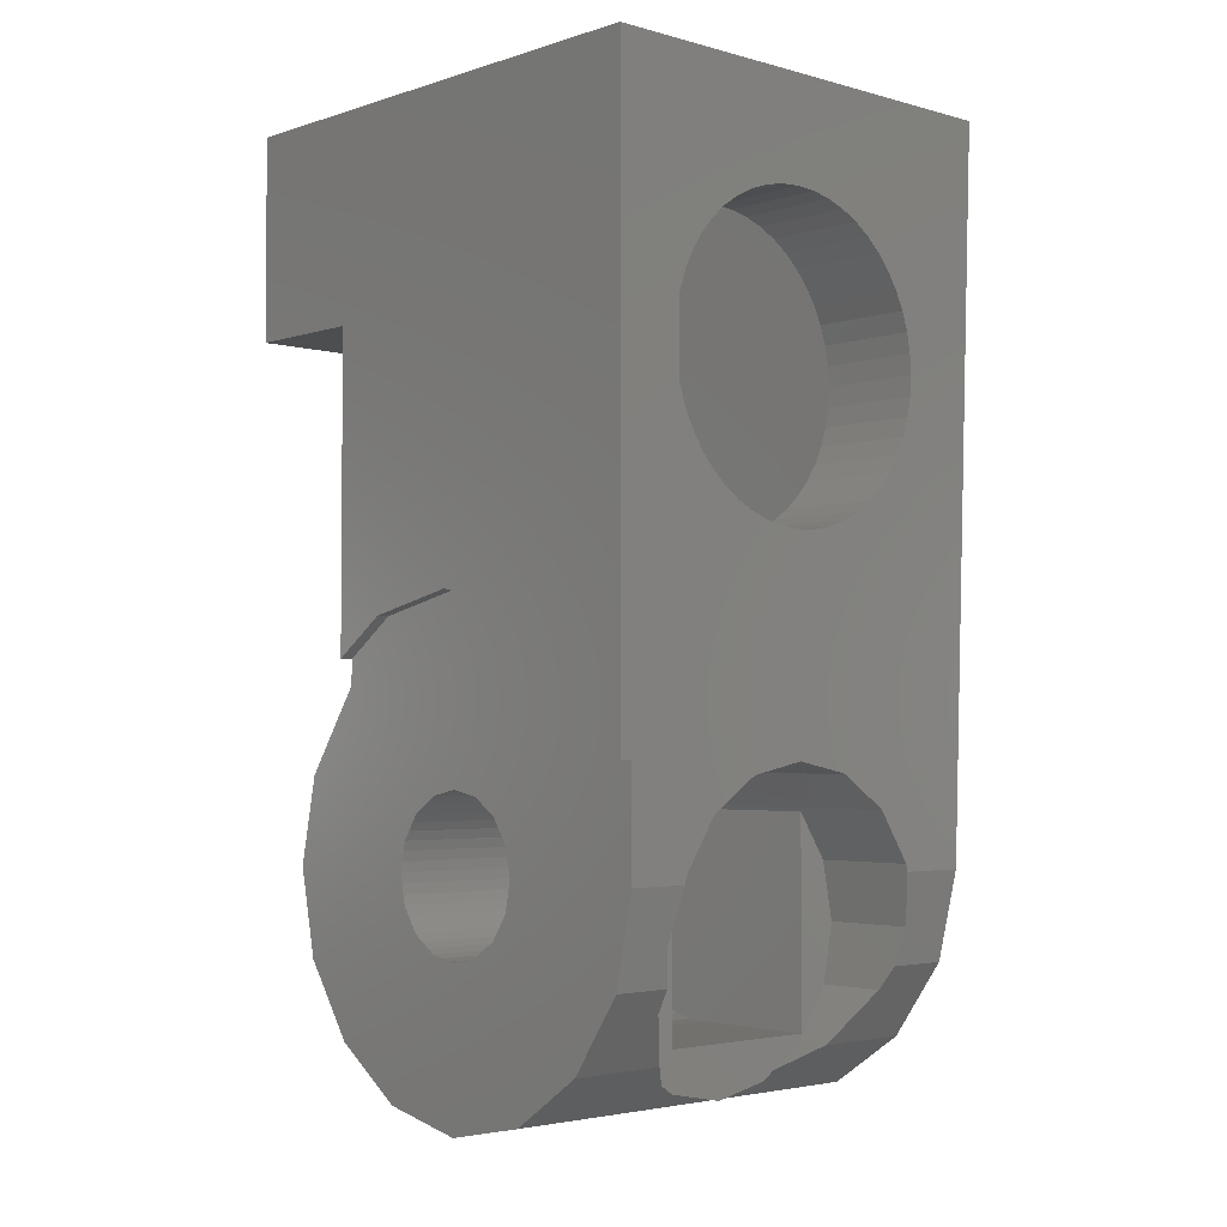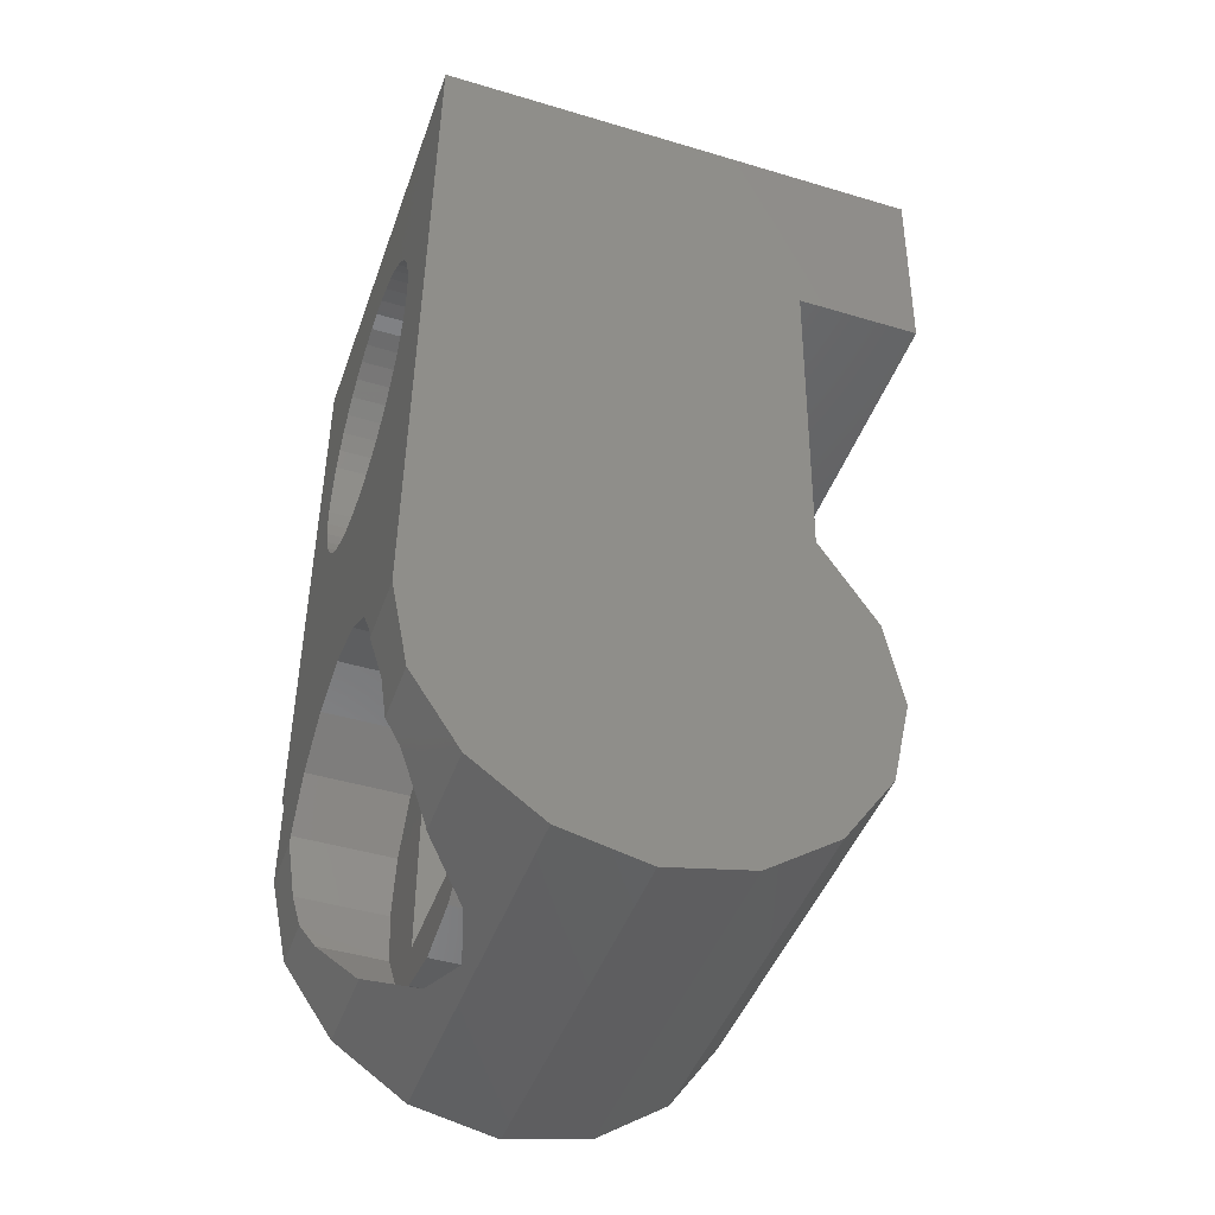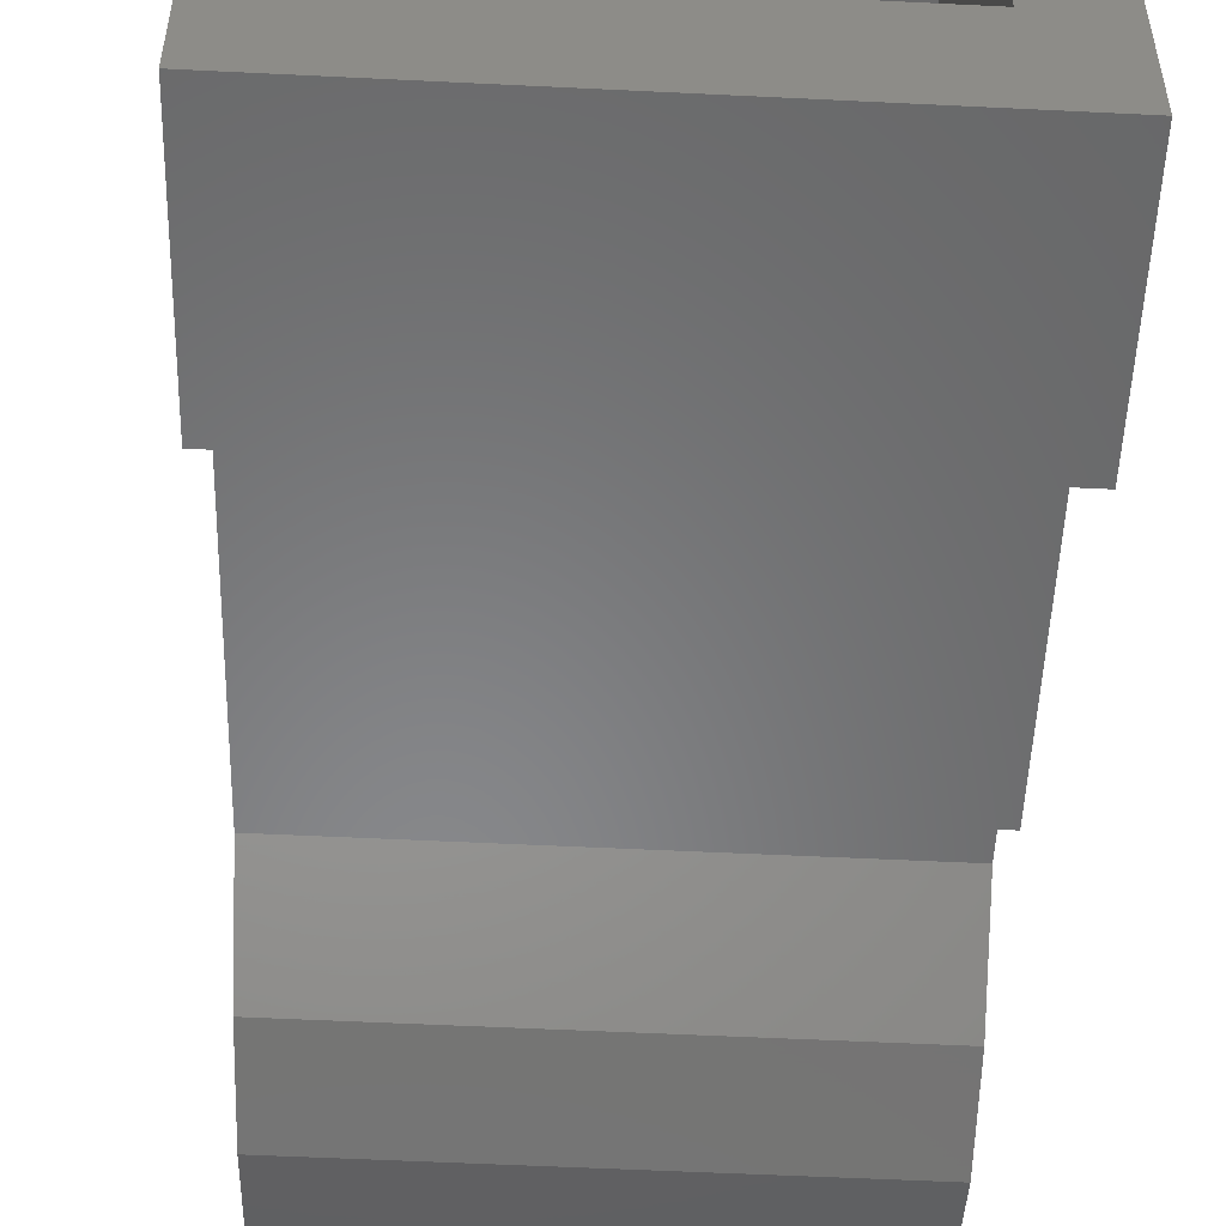
<metadata>
{"format":"stl","ext":"stl","renderer":"f3d","projection":"perspective","resolution":1024,"background":"white","views":[{"elev":-3.1,"azim":-42.9,"up":"+Y"},{"elev":-45.0,"azim":70.9,"up":"+Y"},{"elev":-54.5,"azim":177.0,"up":"+Z"}]}
</metadata>
<code>
# stl→obj: 332 verts, 606 faces
v 0.3472 -0.32 -0.4
v -0.36 -0.32 -0.2
v -0.36 -0.32 -0.4
v 0.3472 -0.32 -0.2
v 0.36 0 -0.4
v -0.36 0 -0.4
v 0.3272 -0.812 -0.2
v -0.36 -0.812 -0.2
v -0.34 -0.812 -0.2
v 0.3256 -0.8504 -0.2
v -0.34 -0.8504 -0.2
v -0.34 -0.9832 -0.2912
v 0.32 -0.9832 -0.2912
v -0.34 -1.12 -0.32
v 0.3144 -1.12 -0.32
v 0.3092 -1.257 -0.2912
v -0.34 -1.257 -0.2912
v -0.34 -1.372 -0.212
v 0.3044 -1.372 -0.212
v 0.36 0 0.4
v 0.3144 -1.12 0.4
v 0.3144 -1.12 0.04
v 0.3092 -1.257 0.3712
v 0.3044 -1.372 0.292
v 0.3012 -1.451 0.1768
v 0.3 -1.48 0.04
v 0.3012 -1.451 -0.0968
v 0.22 -0.16 0.24
v -0.26 0 0.24
v 0.22 0 0.24
v -0.02 -0.16 0.24
v -0.26 -0.16 0.24
v 0.22 -0.8 0.24
v -0.02 -0.64 0.24
v 0.22 -0.64 0.24
v -0.26 -0.8 0.24
v -0.26 -0.64 0.24
v 0.22 -0.16 -0.08
v 0.22 0 -0.24
v 0.22 -0.16 -0.24
v -0.26 0 -0.24
v -0.26 -0.16 -0.08
v -0.26 -0.16 -0.24
v -0.36 0 0.4
v -0.36 -0.752 -0.112
v -0.36 -0.72 0.04
v -0.36 -0.752 0.192
v -0.36 -0.84 0.32
v -0.36 -0.956 0.4
v -0.34 -0.752 -0.112
v -0.34 -0.72 0.04
v -0.34 -0.752 0.192
v -0.34 -0.84 0.32
v -0.34 -0.956 0.4
v -0.34 -1.035 0.1248
v -0.34 -1.12 0.4
v -0.34 -1.074 0.1509
v -0.34 -1.257 0.3712
v -0.34 -1.12 0.16
v -0.34 -1.372 0.292
v -0.34 -1.166 0.1509
v -0.34 -1.451 0.1768
v -0.34 -1.205 0.1248
v -0.34 -1.48 0.04
v -0.34 -1.231 0.08592
v -0.34 -1.451 -0.0968
v -0.34 -1.24 0.04
v -0.34 -1.231 -0.00592
v -0.34 -1.205 -0.04484
v -0.34 -1.166 -0.07088
v -0.34 -1.12 -0.08
v -0.34 -1.074 -0.07088
v -0.34 -1.035 -0.04484
v -0.34 -1.009 -0.00592
v -0.34 -1 0.04
v -0.34 -1.009 0.08592
v -0.1112 -1.36 0.24
v 0.1536 -1.36 0.04
v -0.1112 -1.36 0.04
v 0.1536 -1.36 0.24
v -0.1112 -1.028 -0.1816
v 0.1536 -1.12 -0.2
v 0.1536 -1.036 -0.1832
v -0.1112 -1.12 -0.2
v 0.1496 -1.03 -0.182
v 0.072 -0.9784 -0.1484
v -0.1112 -0.978 -0.1484
v -0.02 -0.96 -0.136
v 0.1536 -1.12 0.04
v 0.1536 -1.036 0.24
v -0.1112 -1.24 0.16
v -0.1112 -1.24 0.04
v -0.1112 -1 0.16
v -0.1112 -0.978 0.24
v -0.1112 -1.12 0.16
v -0.1112 -1 -0.08
v -0.1112 -1 0.04
v -0.1112 -1.12 -0.08
v 0.2017 -1.108 0.24
v 0.22 -1.2 0.24
v 0.2017 -1.292 0.24
v 0.1497 -1.37 0.24
v 0.07184 -1.422 0.24
v 0.09276 -1.408 0.24
v -0.02 -1.44 0.24
v -0.1118 -1.422 0.24
v -0.1328 -1.408 0.24
v -0.2417 -1.292 0.24
v -0.26 -1.2 0.24
v -0.2417 -1.108 0.24
v -0.1897 -1.03 0.24
v 0.07184 -0.9783 0.4
v -0.02 -0.96 0.4
v 0.1497 -1.03 0.4
v 0.2017 -1.108 0.4
v 0.2041 -1.12 0.4
v 0.22 -1.2 0.3832
v 0.2087 -1.257 0.3712
v 0.2017 -1.292 0.3471
v 0.1497 -1.37 0.2936
v 0.1463 -1.372 0.292
v 0.07184 -1.422 0.2196
v -0.02 -1.44 0.1931
v -0.1118 -1.422 0.2196
v -0.1897 -1.37 0.24
v -0.1863 -1.372 0.292
v -0.1897 -1.37 0.2936
v -0.2417 -1.292 0.3471
v -0.2487 -1.257 0.3712
v -0.26 -1.2 0.3832
v -0.2441 -1.12 0.4
v -0.2417 -1.108 0.4
v -0.1897 -1.03 0.4
v -0.1118 -0.9783 0.4
v -0.02 -0.64 0.4
v 0.22 -0.64 0.4
v -0.02 -0.16 0.4
v 0.22 -0.16 0.4
v -0.26 -0.16 0.4
v -0.26 -0.4 0.4
v -0.26 -0.64 0.4
v 0.22 -0.4 0.4
v -0.26 -0.4 0.24
v -0.2579 -0.3687 0.4
v -0.2579 -0.3687 0.24
v -0.2518 -0.3379 0.4
v -0.2518 -0.3379 0.24
v -0.2417 -0.3082 0.4
v -0.2417 -0.3082 0.24
v -0.2278 -0.28 0.4
v -0.2278 -0.28 0.24
v -0.2104 -0.2539 0.4
v -0.2104 -0.2539 0.24
v -0.1897 -0.2303 0.4
v -0.1897 -0.2303 0.24
v -0.1661 -0.2096 0.4
v -0.1661 -0.2096 0.24
v -0.14 -0.1922 0.4
v -0.14 -0.1922 0.24
v -0.1118 -0.1783 0.4
v -0.1118 -0.1783 0.24
v -0.08212 -0.1682 0.4
v -0.08212 -0.1682 0.24
v -0.05132 -0.1621 0.4
v -0.05132 -0.1621 0.24
v 0.01132 -0.1621 0.4
v 0.01132 -0.1621 0.24
v 0.04212 -0.1682 0.4
v 0.04212 -0.1682 0.24
v 0.07184 -0.1783 0.4
v 0.07184 -0.1783 0.24
v 0.1 -0.1922 0.4
v 0.1 -0.1922 0.24
v 0.1261 -0.2096 0.4
v 0.1261 -0.2096 0.24
v 0.1497 -0.2303 0.4
v 0.1497 -0.2303 0.24
v 0.1704 -0.2539 0.4
v 0.1704 -0.2539 0.24
v 0.1878 -0.28 0.4
v 0.1878 -0.28 0.24
v 0.2017 -0.3082 0.4
v 0.2017 -0.3082 0.24
v 0.2118 -0.3379 0.4
v 0.2118 -0.3379 0.24
v 0.2179 -0.3687 0.4
v 0.2179 -0.3687 0.24
v 0.22 -0.4 0.24
v 0.2179 -0.4313 0.4
v 0.2179 -0.4313 0.24
v 0.2118 -0.4621 0.4
v 0.2118 -0.4621 0.24
v 0.2017 -0.4918 0.4
v 0.2017 -0.4918 0.24
v 0.1878 -0.52 0.4
v 0.1878 -0.52 0.24
v 0.1704 -0.5461 0.4
v 0.1704 -0.5461 0.24
v 0.1497 -0.5697 0.4
v 0.1497 -0.5697 0.24
v 0.1261 -0.5904 0.4
v 0.1261 -0.5904 0.24
v 0.1 -0.6078 0.4
v 0.1 -0.6078 0.24
v 0.07184 -0.6217 0.4
v 0.07184 -0.6217 0.24
v 0.04212 -0.6318 0.4
v 0.04212 -0.6318 0.24
v 0.01132 -0.6379 0.4
v 0.01132 -0.6379 0.24
v -0.05132 -0.6379 0.4
v -0.05132 -0.6379 0.24
v -0.08212 -0.6318 0.4
v -0.08212 -0.6318 0.24
v -0.1118 -0.6217 0.4
v -0.1118 -0.6217 0.24
v -0.14 -0.6078 0.4
v -0.14 -0.6078 0.24
v -0.1661 -0.5904 0.4
v -0.1661 -0.5904 0.24
v -0.1897 -0.5697 0.4
v -0.1897 -0.5697 0.24
v -0.2104 -0.5461 0.4
v -0.2104 -0.5461 0.24
v -0.2278 -0.52 0.4
v -0.2278 -0.52 0.24
v -0.2417 -0.4918 0.4
v -0.2417 -0.4918 0.24
v -0.2518 -0.4621 0.4
v -0.2518 -0.4621 0.24
v -0.2579 -0.4313 0.4
v -0.2579 -0.4313 0.24
v 0.22 -0.8 -0.08
v -0.26 -0.8 -0.08
v -0.34 -1.001 0.05568
v -0.1112 -1.001 0.05568
v -0.34 -1.004 0.07104
v -0.1112 -1.004 0.07104
v -0.1112 -1.009 0.08592
v -0.34 -1.016 0.1
v -0.1112 -1.016 0.1
v -0.34 -1.025 0.113
v -0.1112 -1.025 0.113
v -0.1112 -1.035 0.1248
v -0.34 -1.047 0.1352
v -0.1112 -1.047 0.1352
v -0.34 -1.06 0.1439
v -0.1112 -1.06 0.1439
v -0.1112 -1.074 0.1509
v -0.34 -1.089 0.1559
v -0.1112 -1.089 0.1559
v -0.34 -1.104 0.159
v -0.1112 -1.104 0.159
v -0.34 -1.136 0.159
v -0.1112 -1.136 0.159
v -0.34 -1.151 0.1559
v -0.1112 -1.151 0.1559
v -0.1112 -1.166 0.1509
v -0.34 -1.18 0.1439
v -0.1112 -1.18 0.1439
v -0.34 -1.193 0.1352
v -0.1112 -1.193 0.1352
v -0.1112 -1.205 0.1248
v -0.34 -1.215 0.113
v -0.1112 -1.215 0.113
v -0.34 -1.224 0.1
v -0.1112 -1.224 0.1
v -0.1112 -1.231 0.08592
v -0.34 -1.236 0.07104
v -0.1112 -1.236 0.07104
v -0.34 -1.239 0.05568
v -0.1112 -1.239 0.05568
v -0.34 -1.239 0.02436
v -0.1112 -1.239 0.02436
v -0.34 -1.236 0.00896
v -0.1112 -1.236 0.00896
v -0.1112 -1.231 -0.00592
v -0.34 -1.224 -0.02
v -0.1112 -1.224 -0.02
v -0.34 -1.215 -0.03304
v -0.1112 -1.215 -0.03304
v -0.1112 -1.205 -0.04484
v -0.34 -1.193 -0.0552
v -0.1112 -1.193 -0.0552
v -0.34 -1.18 -0.06392
v -0.1112 -1.18 -0.06392
v -0.1112 -1.166 -0.07088
v -0.34 -1.151 -0.07592
v -0.1112 -1.151 -0.07592
v -0.34 -1.136 -0.07896
v -0.1112 -1.136 -0.07896
v -0.34 -1.104 -0.07896
v -0.1112 -1.104 -0.07896
v -0.34 -1.089 -0.07592
v -0.1112 -1.089 -0.07592
v -0.1112 -1.074 -0.07088
v -0.34 -1.06 -0.06392
v -0.1112 -1.06 -0.06392
v -0.34 -1.047 -0.0552
v -0.1112 -1.047 -0.0552
v -0.1112 -1.035 -0.04484
v -0.34 -1.025 -0.03304
v -0.1112 -1.025 -0.03304
v -0.34 -1.016 -0.02
v -0.1112 -1.016 -0.02
v -0.1112 -1.009 -0.00592
v -0.34 -1.004 0.00896
v -0.1112 -1.004 0.00896
v -0.34 -1.001 0.02436
v -0.1112 -1.001 0.02436
v 0.1536 -1.352 -0.02212
v 0.1536 -1.358 0.00868
v 0.1536 -1.328 -0.08
v 0.1536 -1.342 -0.05184
v 0.1536 -1.29 -0.1297
v 0.1536 -1.31 -0.1061
v 0.1536 -1.24 -0.1678
v 0.1536 -1.266 -0.1504
v 0.1536 -1.182 -0.1918
v 0.1536 -1.212 -0.1817
v 0.1536 -1.151 -0.1979
v -0.1112 -1.358 0.00868
v -0.1112 -1.352 -0.02212
v -0.1112 -1.342 -0.05184
v -0.1112 -1.328 -0.08
v -0.1112 -1.31 -0.1061
v -0.1112 -1.29 -0.1297
v -0.1112 -1.266 -0.1504
v -0.1112 -1.24 -0.1678
v -0.1112 -1.212 -0.1817
v -0.1112 -1.182 -0.1918
v -0.1112 -1.151 -0.1979
f 1 2 3
f 2 1 4
f 5 3 6
f 3 5 1
f 2 7 8
f 7 2 4
f 9 10 11
f 10 9 7
f 10 12 11
f 12 10 13
f 13 14 12
f 14 13 15
f 14 16 17
f 16 14 15
f 16 18 17
f 18 16 19
f 4 5 20
f 5 4 1
f 21 4 20
f 4 21 10
f 10 21 22
f 23 22 21
f 22 23 24
f 25 22 24
f 22 25 26
f 27 22 26
f 22 27 19
f 16 22 19
f 22 16 15
f 13 22 15
f 22 13 10
f 28 29 30
f 29 28 31
f 32 29 31
f 33 34 35
f 34 33 36
f 36 37 34
f 30 38 28
f 38 30 39
f 38 39 40
f 32 41 29
f 41 32 42
f 41 42 43
f 20 39 30
f 39 20 5
f 44 30 29
f 30 44 20
f 6 29 41
f 29 6 44
f 5 41 39
f 41 5 6
f 44 3 2
f 3 44 6
f 2 8 45
f 44 45 46
f 45 44 2
f 44 46 47
f 44 47 48
f 44 48 49
f 45 9 50
f 9 45 8
f 46 50 51
f 50 46 45
f 47 51 52
f 51 47 46
f 48 52 53
f 52 48 47
f 49 53 54
f 53 49 48
f 55 56 54
f 56 55 57
f 57 58 56
f 58 57 59
f 59 60 58
f 60 59 61
f 61 62 60
f 62 61 63
f 63 64 62
f 64 63 65
f 65 66 64
f 66 65 67
f 67 18 66
f 18 67 68
f 68 17 18
f 17 68 69
f 69 14 17
f 14 69 70
f 70 12 14
f 12 70 71
f 71 11 12
f 11 71 72
f 72 9 11
f 9 72 73
f 73 50 9
f 50 73 74
f 74 51 50
f 51 74 75
f 75 52 51
f 52 75 76
f 76 53 52
f 53 76 55
f 54 53 55
f 77 78 79
f 78 77 80
f 81 82 83
f 82 81 84
f 81 83 85
f 86 81 85
f 86 87 81
f 87 86 88
f 80 89 78
f 89 80 90
f 83 89 90
f 89 83 82
f 91 79 92
f 79 91 77
f 77 93 94
f 93 77 95
f 94 96 87
f 96 94 97
f 96 84 81
f 84 96 98
f 81 87 96
f 80 99 90
f 99 80 100
f 80 101 100
f 101 80 102
f 80 103 104
f 103 80 105
f 77 105 80
f 105 77 106
f 77 107 106
f 107 77 108
f 77 109 108
f 109 77 110
f 77 111 110
f 111 77 94
f 88 112 113
f 112 88 86
f 86 114 112
f 114 86 85
f 83 114 85
f 114 83 90
f 115 90 99
f 90 115 114
f 99 116 115
f 99 117 116
f 117 99 100
f 100 118 117
f 118 100 101
f 101 119 118
f 101 120 119
f 120 101 102
f 102 121 120
f 121 102 104
f 103 122 104
f 123 103 105
f 103 123 122
f 124 105 106
f 105 124 123
f 106 107 124
f 125 126 107
f 126 125 127
f 125 128 127
f 128 125 108
f 108 129 128
f 129 108 109
f 109 130 129
f 110 130 109
f 130 110 131
f 110 132 131
f 111 132 110
f 132 111 133
f 94 133 111
f 133 94 134
f 113 134 94
f 88 94 87
f 94 88 113
f 25 123 62
f 123 25 122
f 124 62 123
f 107 62 124
f 122 25 104
f 104 24 121
f 24 104 25
f 60 107 126
f 107 60 62
f 26 62 64
f 62 26 25
f 27 64 66
f 64 27 26
f 19 66 18
f 66 19 27
f 117 21 116
f 21 117 23
f 117 118 23
f 118 119 23
f 120 23 119
f 23 120 24
f 120 121 24
f 131 58 130
f 58 131 56
f 58 129 130
f 58 128 129
f 128 60 127
f 60 128 58
f 60 126 127
f 113 54 134
f 54 113 135
f 134 56 133
f 56 134 54
f 56 132 133
f 56 131 132
f 116 21 115
f 115 21 114
f 114 136 112
f 136 114 21
f 136 113 112
f 113 136 135
f 20 137 138
f 137 20 44
f 139 137 44
f 139 44 140
f 140 49 141
f 49 140 44
f 141 54 135
f 54 141 49
f 21 142 136
f 142 21 20
f 138 142 20
f 80 104 102
f 108 125 107
f 95 77 91
f 97 94 93
f 143 144 140
f 144 143 145
f 145 146 144
f 146 145 147
f 147 148 146
f 148 147 149
f 149 150 148
f 150 149 151
f 151 152 150
f 152 151 153
f 153 154 152
f 154 153 155
f 155 156 154
f 156 155 157
f 157 158 156
f 158 157 159
f 159 160 158
f 160 159 161
f 161 162 160
f 162 161 163
f 163 164 162
f 164 163 165
f 165 137 164
f 137 165 31
f 31 166 137
f 166 31 167
f 167 168 166
f 168 167 169
f 169 170 168
f 170 169 171
f 171 172 170
f 172 171 173
f 173 174 172
f 174 173 175
f 175 176 174
f 176 175 177
f 177 178 176
f 178 177 179
f 179 180 178
f 180 179 181
f 181 182 180
f 182 181 183
f 183 184 182
f 184 183 185
f 185 186 184
f 186 185 187
f 187 142 186
f 142 187 188
f 188 189 142
f 189 188 190
f 190 191 189
f 191 190 192
f 192 193 191
f 193 192 194
f 194 195 193
f 195 194 196
f 196 197 195
f 197 196 198
f 198 199 197
f 199 198 200
f 200 201 199
f 201 200 202
f 202 203 201
f 203 202 204
f 204 205 203
f 205 204 206
f 206 207 205
f 207 206 208
f 208 209 207
f 209 208 210
f 210 135 209
f 135 210 34
f 34 211 135
f 211 34 212
f 212 213 211
f 213 212 214
f 214 215 213
f 215 214 216
f 216 217 215
f 217 216 218
f 218 219 217
f 219 218 220
f 220 221 219
f 221 220 222
f 222 223 221
f 223 222 224
f 224 225 223
f 225 224 226
f 226 227 225
f 227 226 228
f 228 229 227
f 229 228 230
f 230 231 229
f 231 230 232
f 232 140 231
f 140 232 143
f 32 145 143
f 32 147 145
f 32 149 147
f 32 151 149
f 32 153 151
f 32 155 153
f 32 157 155
f 32 159 157
f 32 161 159
f 32 163 161
f 32 165 163
f 32 31 165
f 28 167 31
f 28 169 167
f 28 171 169
f 28 173 171
f 28 175 173
f 28 177 175
f 28 179 177
f 28 181 179
f 28 183 181
f 28 185 183
f 28 187 185
f 28 188 187
f 35 190 188
f 35 192 190
f 35 194 192
f 35 196 194
f 35 198 196
f 35 200 198
f 35 202 200
f 35 204 202
f 35 206 204
f 35 208 206
f 35 210 208
f 35 34 210
f 37 212 34
f 37 214 212
f 37 216 214
f 37 218 216
f 37 220 218
f 37 222 220
f 37 224 222
f 37 226 224
f 37 228 226
f 37 230 228
f 37 232 230
f 37 143 232
f 233 42 234
f 42 233 38
f 233 36 33
f 36 233 234
f 234 32 36
f 32 234 42
f 38 33 28
f 33 38 233
f 43 39 41
f 39 43 40
f 38 43 42
f 43 38 40
f 97 235 75
f 235 97 236
f 236 237 235
f 237 236 238
f 238 76 237
f 76 238 239
f 239 240 76
f 240 239 241
f 241 242 240
f 242 241 243
f 243 55 242
f 55 243 244
f 244 245 55
f 245 244 246
f 246 247 245
f 247 246 248
f 248 57 247
f 57 248 249
f 249 250 57
f 250 249 251
f 251 252 250
f 252 251 253
f 253 59 252
f 59 253 95
f 95 254 59
f 254 95 255
f 255 256 254
f 256 255 257
f 257 61 256
f 61 257 258
f 258 259 61
f 259 258 260
f 260 261 259
f 261 260 262
f 262 63 261
f 63 262 263
f 263 264 63
f 264 263 265
f 265 266 264
f 266 265 267
f 267 65 266
f 65 267 268
f 268 269 65
f 269 268 270
f 270 271 269
f 271 270 272
f 272 67 271
f 67 272 92
f 92 273 67
f 273 92 274
f 274 275 273
f 275 274 276
f 276 68 275
f 68 276 277
f 277 278 68
f 278 277 279
f 279 280 278
f 280 279 281
f 281 69 280
f 69 281 282
f 282 283 69
f 283 282 284
f 284 285 283
f 285 284 286
f 286 70 285
f 70 286 287
f 287 288 70
f 288 287 289
f 289 290 288
f 290 289 291
f 291 71 290
f 71 291 98
f 98 292 71
f 292 98 293
f 293 294 292
f 294 293 295
f 295 72 294
f 72 295 296
f 296 297 72
f 297 296 298
f 298 299 297
f 299 298 300
f 300 73 299
f 73 300 301
f 301 302 73
f 302 301 303
f 303 304 302
f 304 303 305
f 305 74 304
f 74 305 306
f 306 307 74
f 307 306 308
f 308 309 307
f 309 308 310
f 310 75 309
f 75 310 97
f 78 311 312
f 311 78 89
f 311 313 314
f 313 311 89
f 313 315 316
f 315 313 89
f 315 317 318
f 317 315 89
f 317 319 320
f 319 317 89
f 319 82 321
f 82 319 89
f 78 322 79
f 322 78 312
f 312 323 322
f 323 312 311
f 311 324 323
f 324 311 314
f 314 325 324
f 325 314 313
f 313 326 325
f 326 313 316
f 316 327 326
f 327 316 315
f 315 328 327
f 328 315 318
f 318 329 328
f 329 318 317
f 317 330 329
f 330 317 320
f 320 331 330
f 331 320 319
f 319 332 331
f 332 319 321
f 321 84 332
f 84 321 82
f 274 79 322
f 79 274 92
f 276 322 323
f 322 276 274
f 277 323 324
f 323 277 276
f 279 324 325
f 324 279 277
f 281 325 326
f 325 281 279
f 282 326 327
f 326 282 281
f 284 327 328
f 327 284 282
f 286 328 329
f 328 286 284
f 287 329 330
f 329 287 286
f 289 330 331
f 330 289 287
f 291 331 332
f 331 291 289
f 98 332 84
f 332 98 291
f 96 296 98
f 96 301 296
f 96 306 301
f 96 97 306
f 93 239 97
f 93 244 239
f 93 249 244
f 93 95 249
f 91 258 95
f 91 263 258
f 91 268 263
f 91 92 268
f 144 139 140
f 146 139 144
f 148 139 146
f 150 139 148
f 152 139 150
f 154 139 152
f 156 139 154
f 158 139 156
f 160 139 158
f 162 139 160
f 164 139 162
f 137 139 164
f 166 138 137
f 168 138 166
f 170 138 168
f 172 138 170
f 174 138 172
f 176 138 174
f 178 138 176
f 180 138 178
f 182 138 180
f 184 138 182
f 186 138 184
f 142 138 186
f 189 136 142
f 191 136 189
f 193 136 191
f 195 136 193
f 197 136 195
f 199 136 197
f 201 136 199
f 203 136 201
f 205 136 203
f 207 136 205
f 209 136 207
f 135 136 209
f 211 141 135
f 213 141 211
f 215 141 213
f 217 141 215
f 219 141 217
f 221 141 219
f 223 141 221
f 225 141 223
f 227 141 225
f 229 141 227
f 231 141 229
f 140 141 231

</code>
